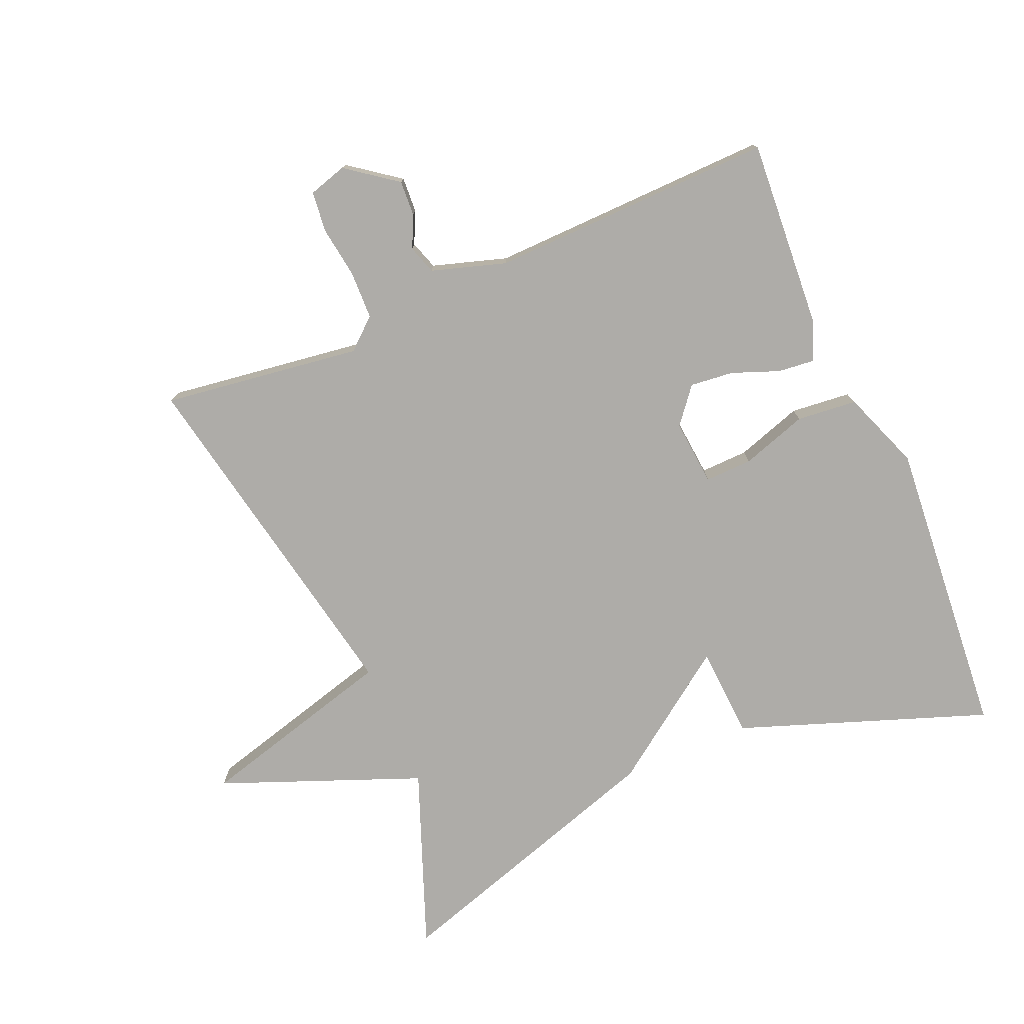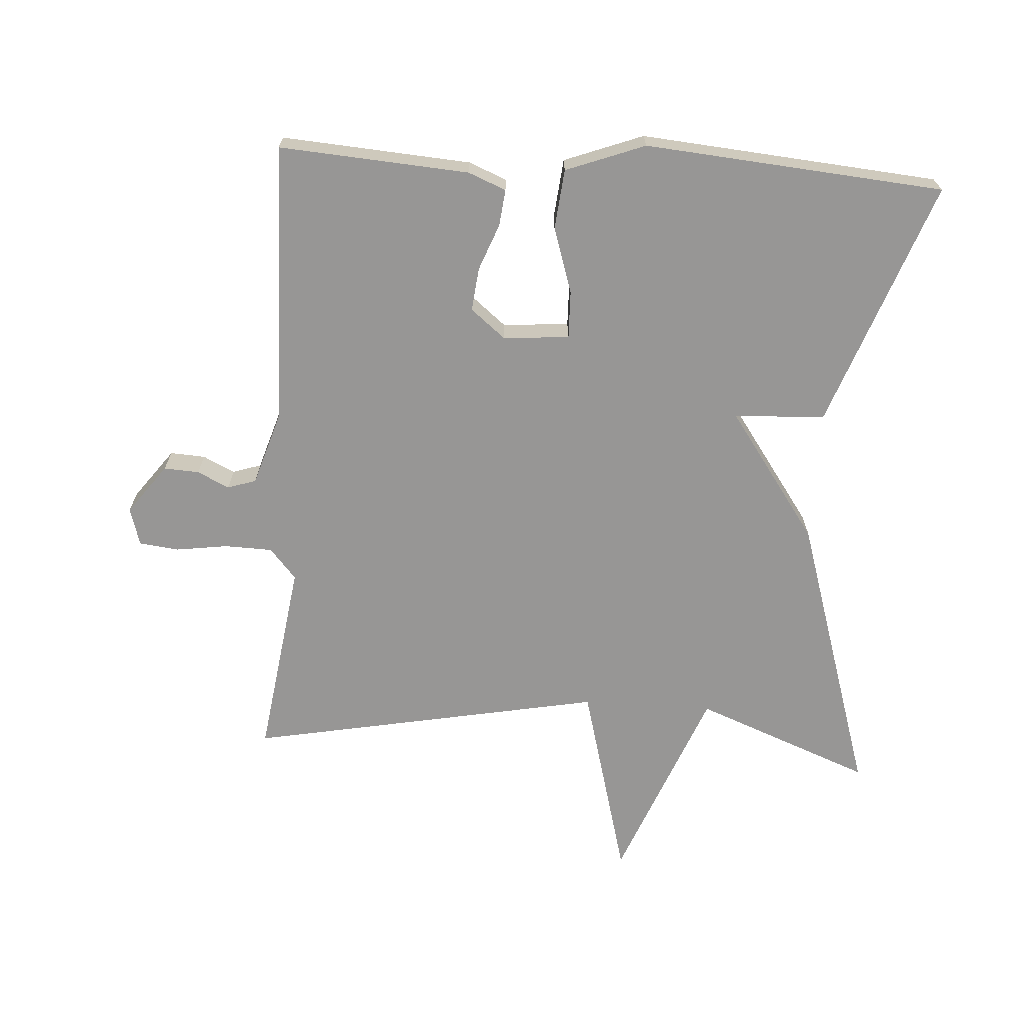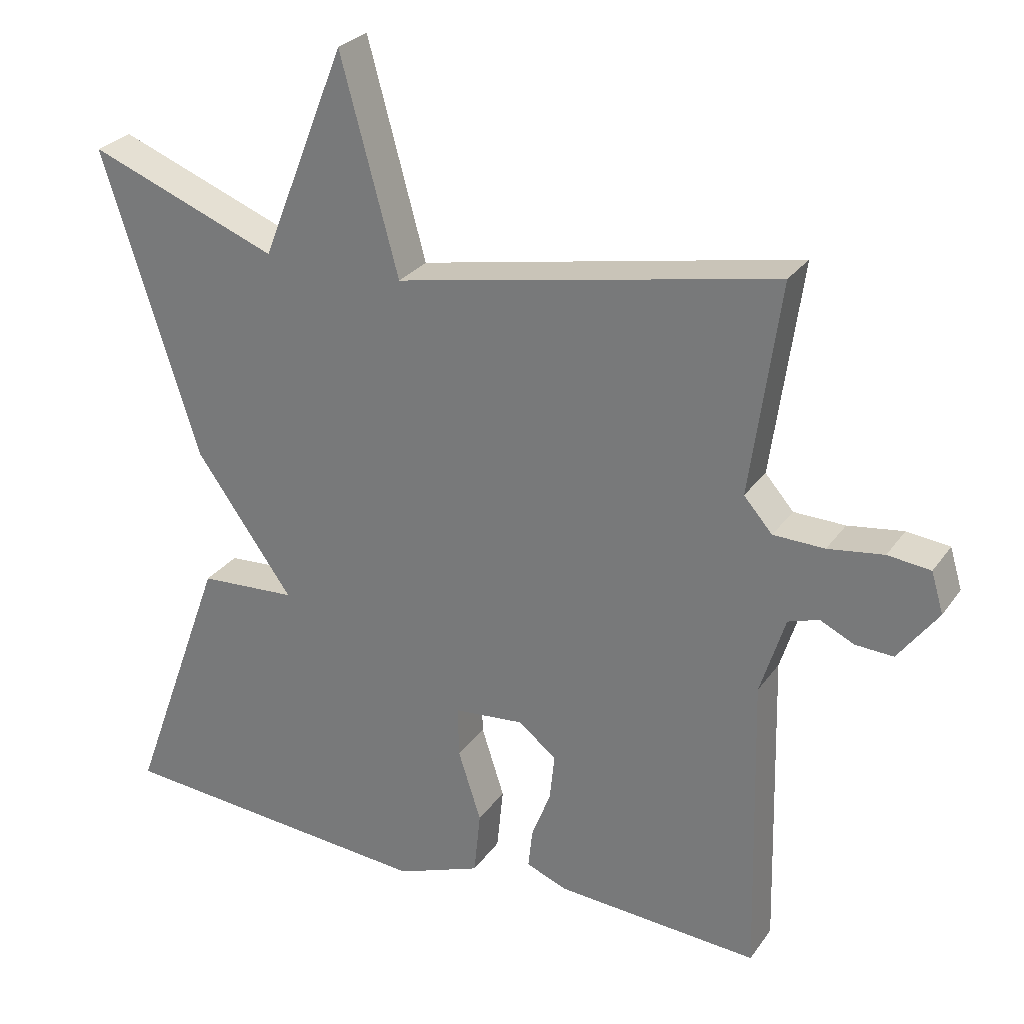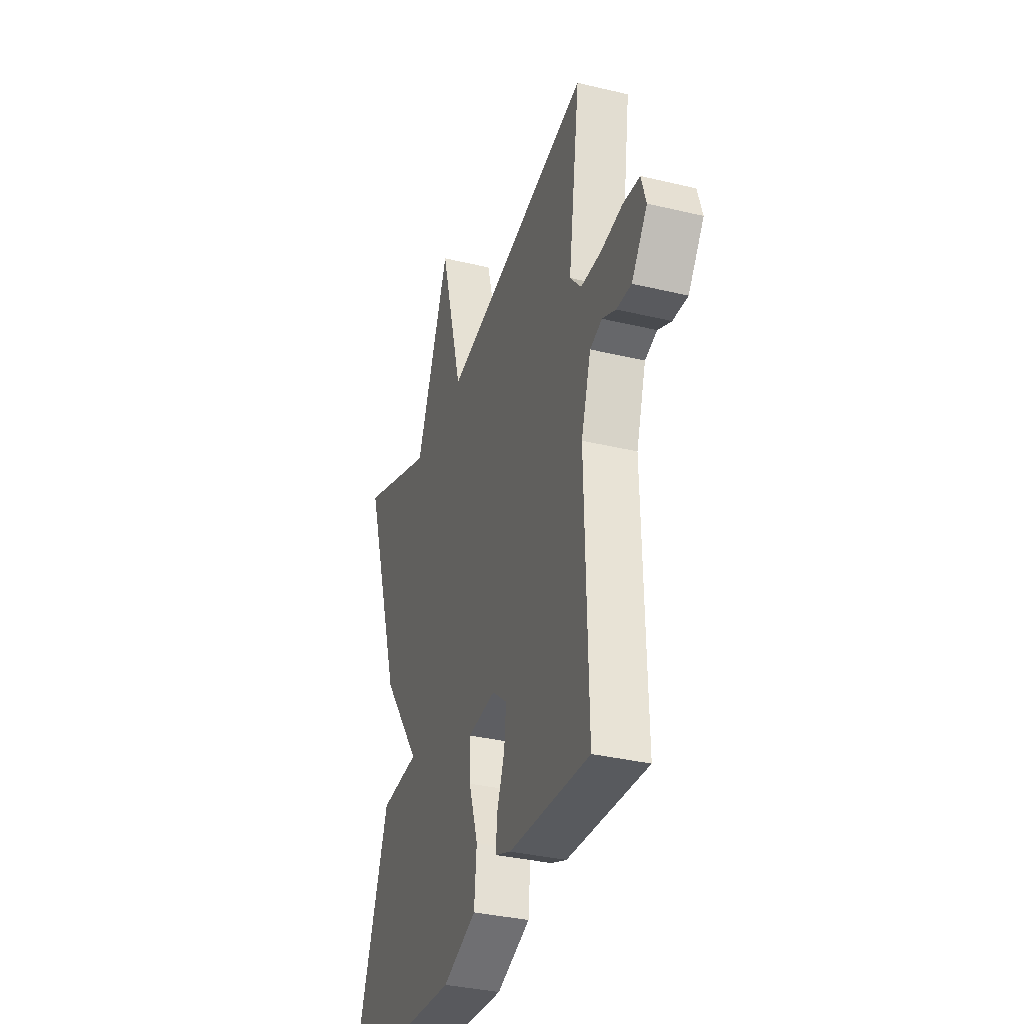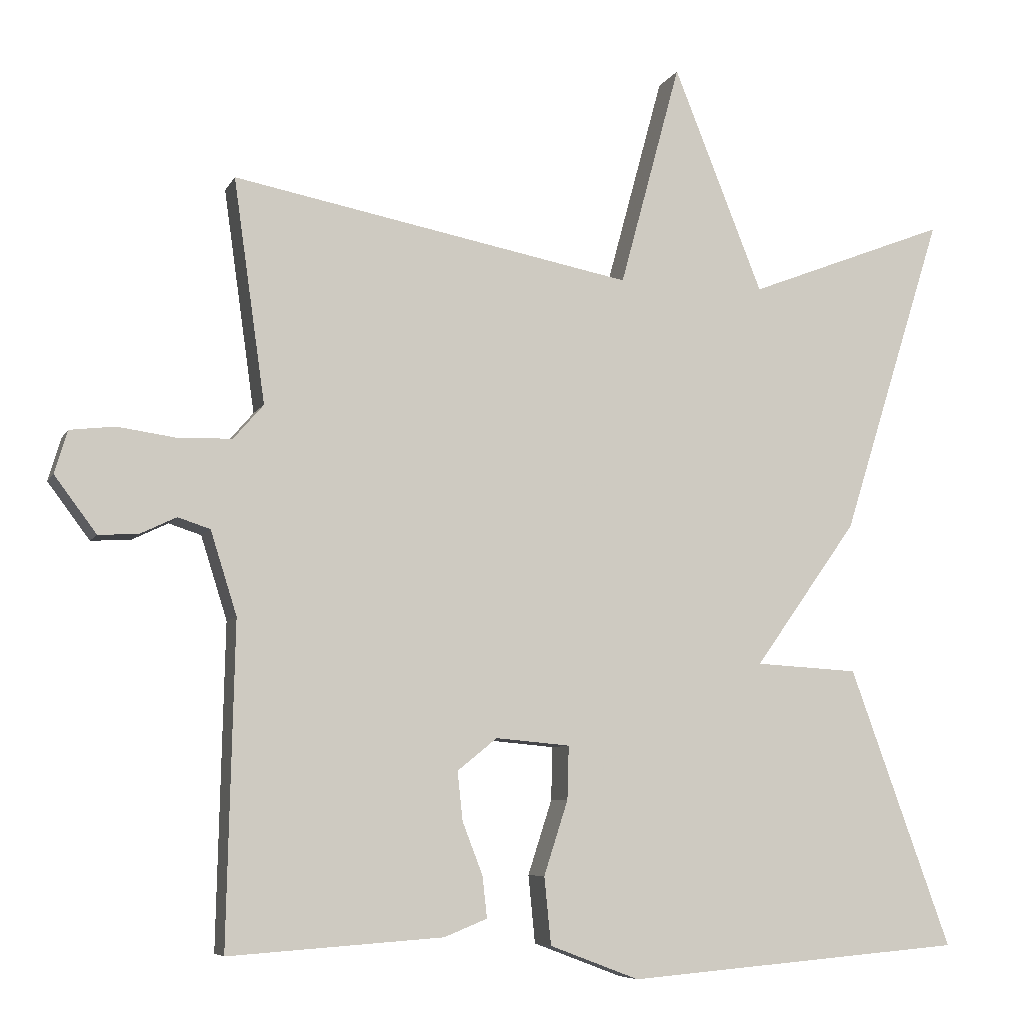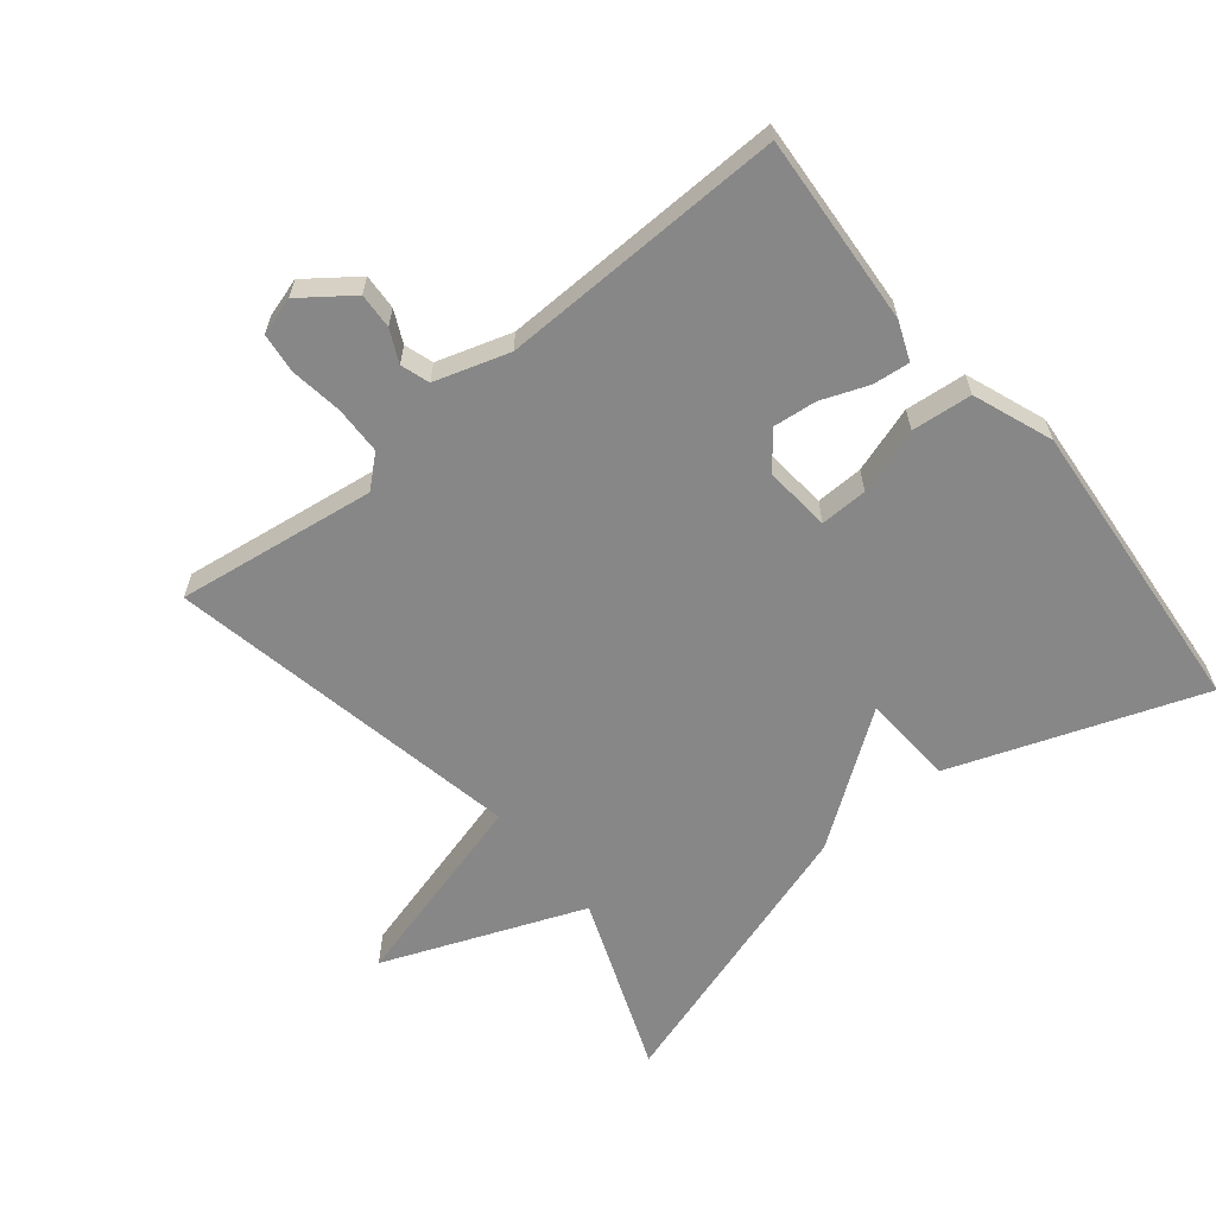
<metadata>
{"format":"obj","ext":"obj","renderer":"f3d","projection":"perspective","resolution":1024,"background":"white","views":[{"elev":-76.8,"azim":113.3,"up":"+Y"},{"elev":-68.0,"azim":176.3,"up":"+Y"},{"elev":27.4,"azim":27.7,"up":"+Z"},{"elev":-34.5,"azim":72.1,"up":"+Z"},{"elev":-7.0,"azim":163.1,"up":"+Z"},{"elev":-62.4,"azim":129.2,"up":"+Y"}]}
</metadata>
<code>
v 0.5 0.07 -0.5
v 0.214 0.07 -0.48
v 0.157 0.07 -0.457
v 0.163 0.07 -0.402
v 0.19 0.07 -0.332
v 0.197 0.07 -0.267
v 0.144 0.07 -0.224
v 0.045 0.07 -0.233
v 0.047 0.07 -0.304
v 0.079 0.07 -0.403
v 0.07 0.07 -0.493
v -0.049 0.07 -0.538
v -0.5 0.07 -0.5
v -0.365 0.07 -0.128
v -0.228 0.07 -0.12
v -0.365 0.07 0.072
v -0.5 0.07 0.5
v -0.234 0.07 0.397
v -0.115 0.07 0.696
v -0.034 0.07 0.397
v 0.5 0.07 0.5
v 0.458 0.07 0.202
v 0.498 0.07 0.156
v 0.57 0.07 0.154
v 0.648 0.07 0.165
v 0.708 0.07 0.158
v 0.725 0.07 0.101
v 0.669 0.07 0.026
v 0.616 0.07 0.029
v 0.568 0.07 0.052
v 0.525 0.07 0.038
v 0.49 0.07 -0.073
v 0.5 0 -0.5
v 0.214 0 -0.48
v 0.157 0 -0.457
v 0.163 0 -0.402
v 0.19 0 -0.332
v 0.197 0 -0.267
v 0.144 0 -0.224
v 0.045 0 -0.233
v 0.047 0 -0.304
v 0.079 0 -0.403
v 0.07 0 -0.493
v -0.049 0 -0.538
v -0.5 0 -0.5
v -0.365 0 -0.128
v -0.228 0 -0.12
v -0.365 0 0.072
v -0.5 0 0.5
v -0.234 0 0.397
v -0.115 0 0.696
v -0.034 0 0.397
v 0.5 0 0.5
v 0.458 0 0.202
v 0.498 0 0.156
v 0.57 0 0.154
v 0.648 0 0.165
v 0.708 0 0.158
v 0.725 0 0.101
v 0.669 0 0.026
v 0.616 0 0.029
v 0.568 0 0.052
v 0.525 0 0.038
v 0.49 0 -0.073
f 28 29 30
f 27 28 30
f 26 27 30
f 25 26 30
f 24 25 30
f 23 24 30 31
f 22 23 31 32
f 20 21 22
f 18 19 20
f 22 32 1
f 20 22 1
f 18 20 1
f 15 16 17 18
f 13 14 15
f 12 13 15
f 11 12 15
f 10 11 15
f 9 10 15
f 8 9 15 18
f 3 4 5
f 2 3 5
f 1 2 5
f 1 5 6
f 18 1 6 7
f 7 8 18
f 62 61 60
f 62 60 59
f 62 59 58
f 62 58 57
f 62 57 56
f 63 62 56 55
f 64 63 55 54
f 54 53 52
f 52 51 50
f 33 64 54
f 33 54 52
f 33 52 50
f 50 49 48 47
f 47 46 45
f 47 45 44
f 47 44 43
f 47 43 42
f 47 42 41
f 50 47 41 40
f 37 36 35
f 37 35 34
f 37 34 33
f 38 37 33
f 39 38 33 50
f 50 40 39
f 1 33 34 2
f 2 34 35 3
f 3 35 36 4
f 4 36 37 5
f 5 37 38 6
f 6 38 39 7
f 7 39 40 8
f 8 40 41 9
f 9 41 42 10
f 10 42 43 11
f 11 43 44 12
f 12 44 45 13
f 13 45 46 14
f 14 46 47 15
f 15 47 48 16
f 16 48 49 17
f 17 49 50 18
f 18 50 51 19
f 19 51 52 20
f 20 52 53 21
f 21 53 54 22
f 22 54 55 23
f 23 55 56 24
f 24 56 57 25
f 25 57 58 26
f 26 58 59 27
f 27 59 60 28
f 28 60 61 29
f 29 61 62 30
f 30 62 63 31
f 31 63 64 32
f 32 64 33 1

</code>
